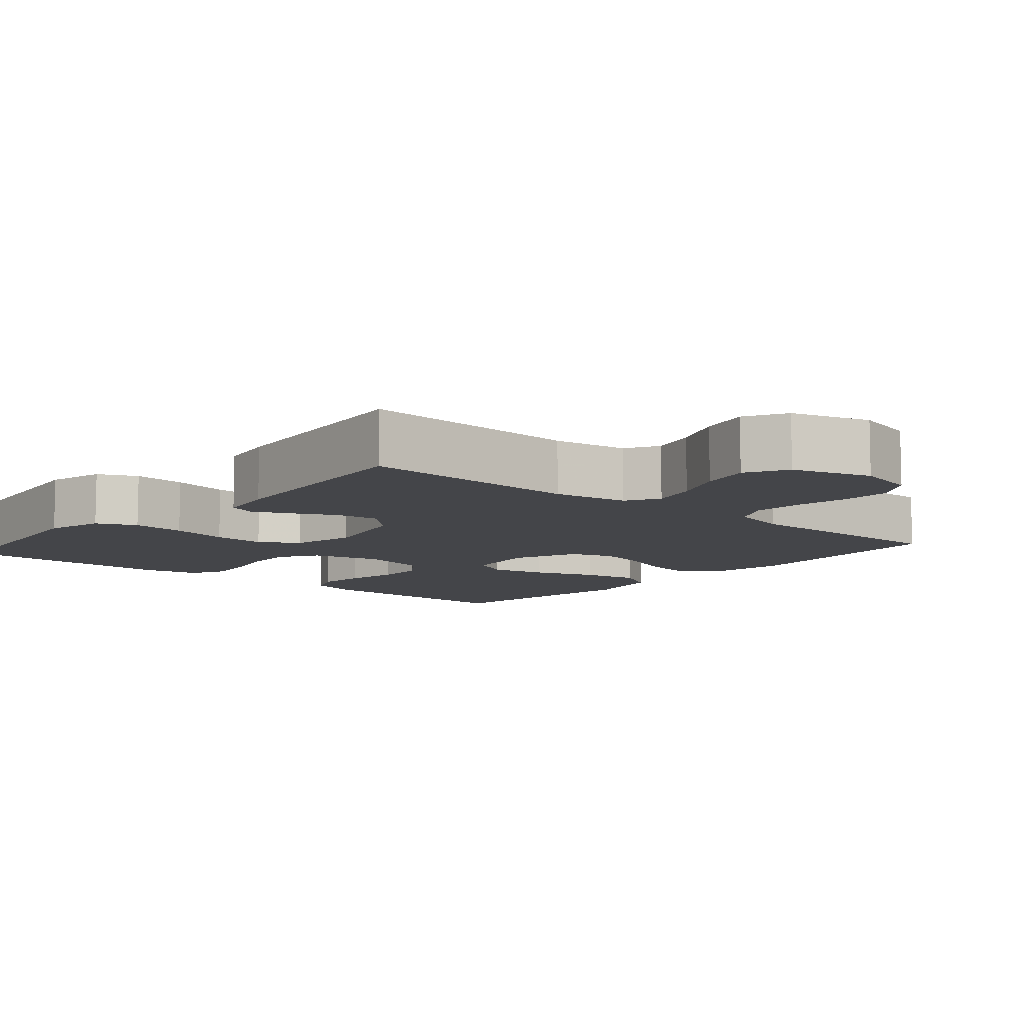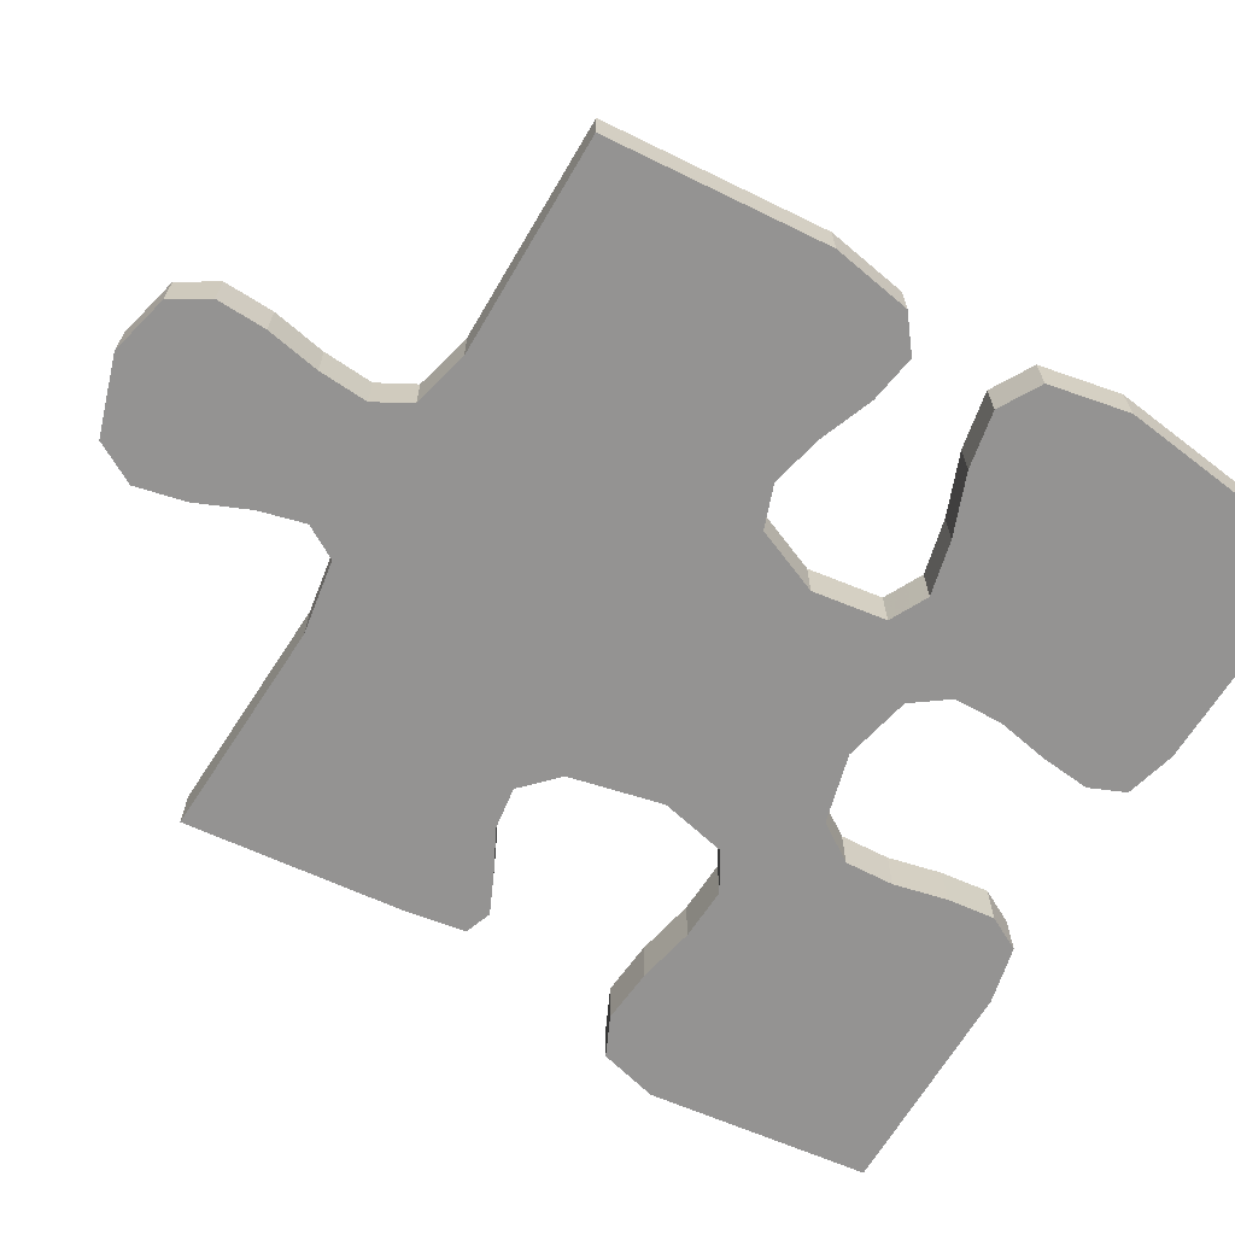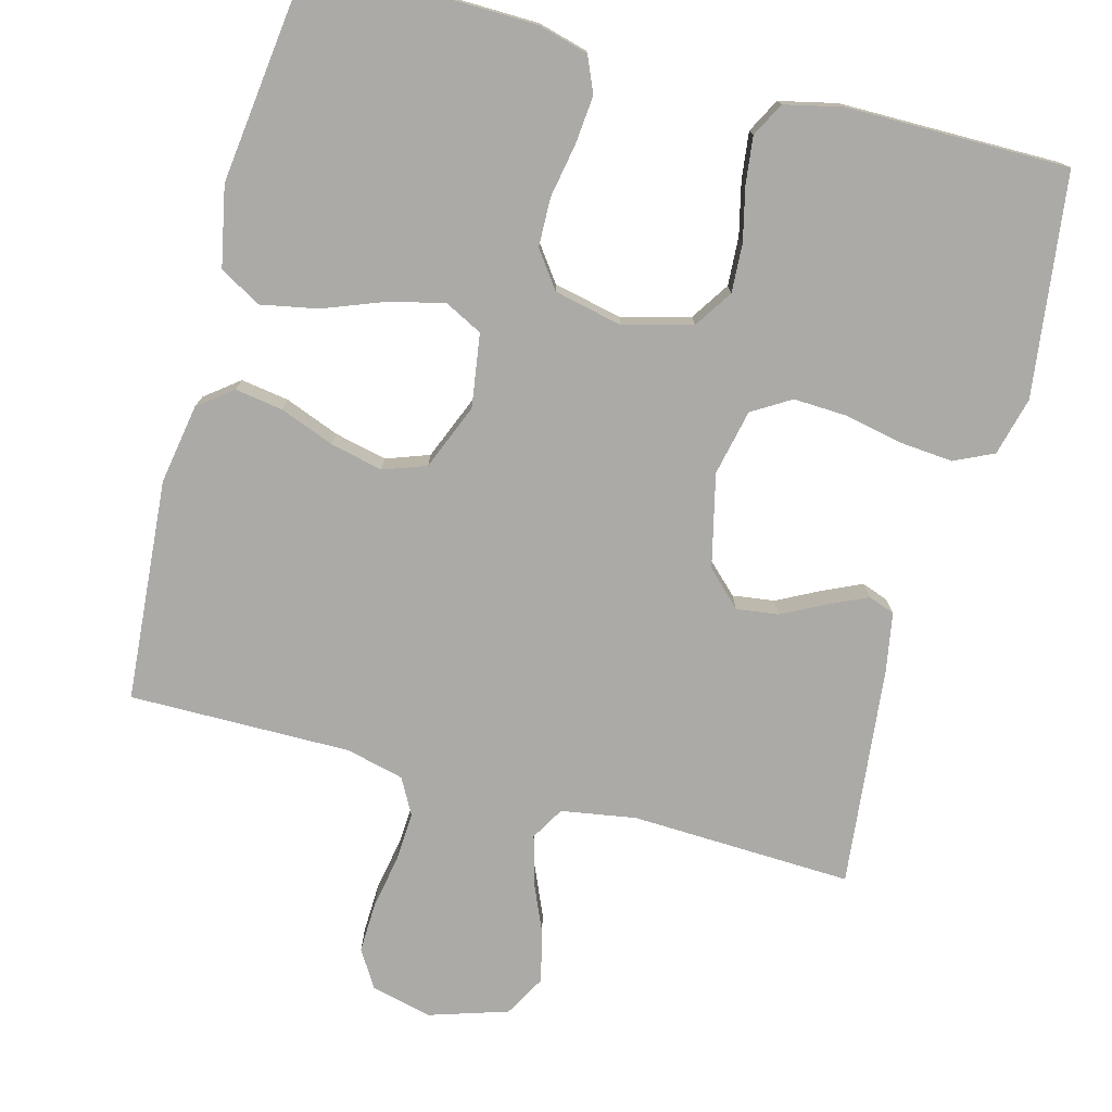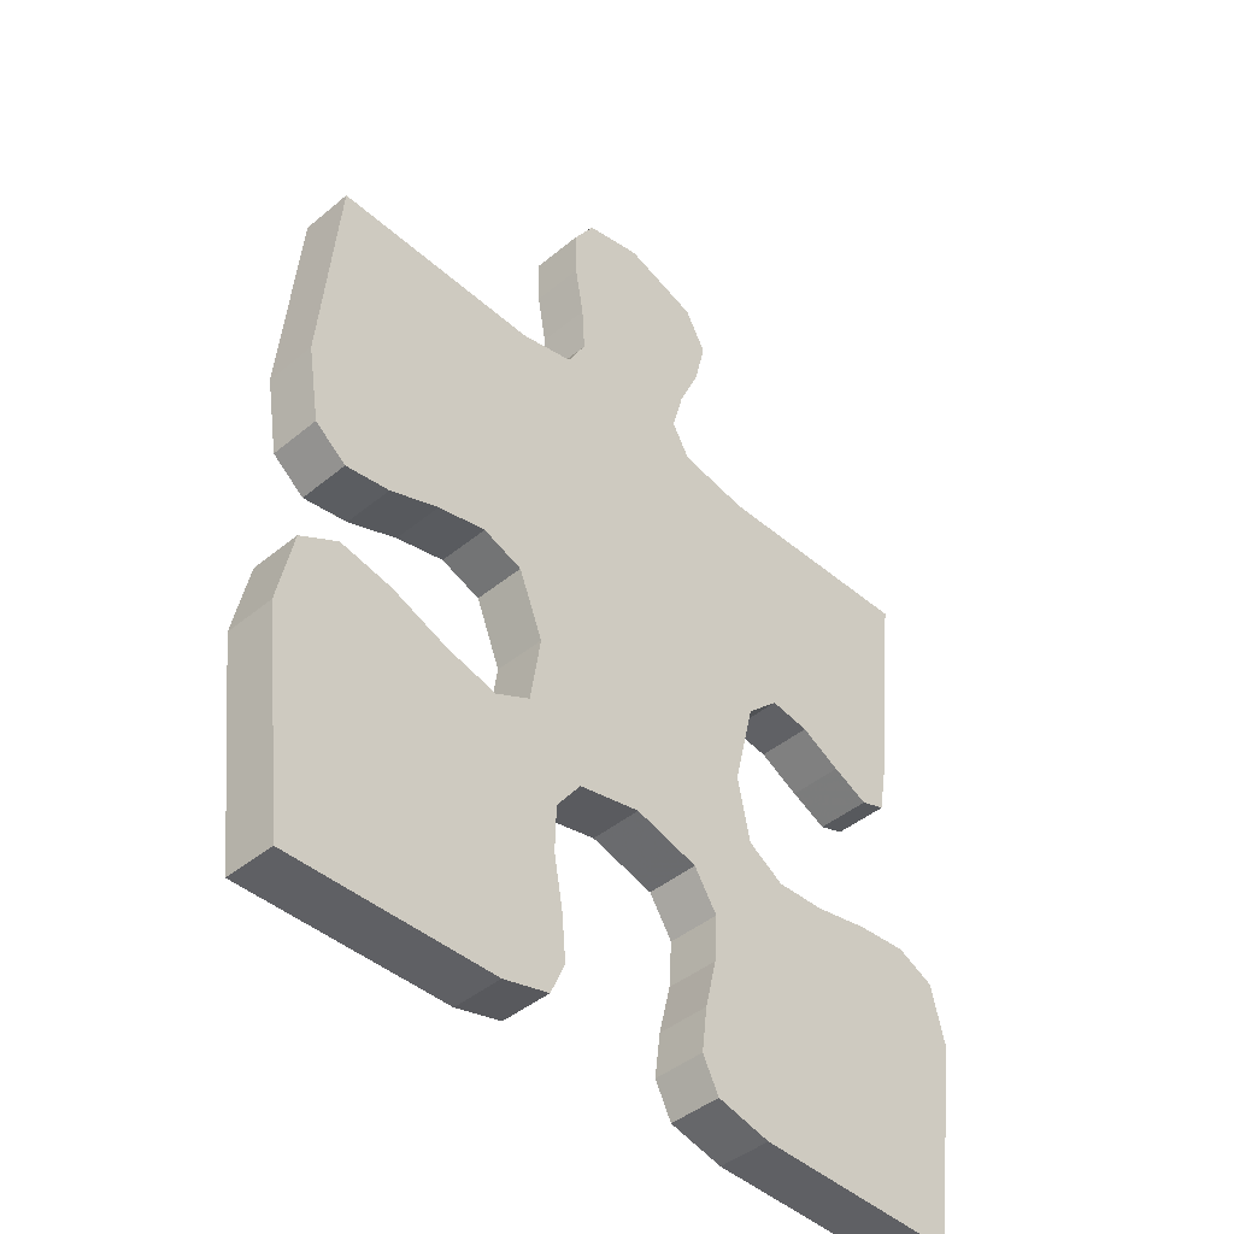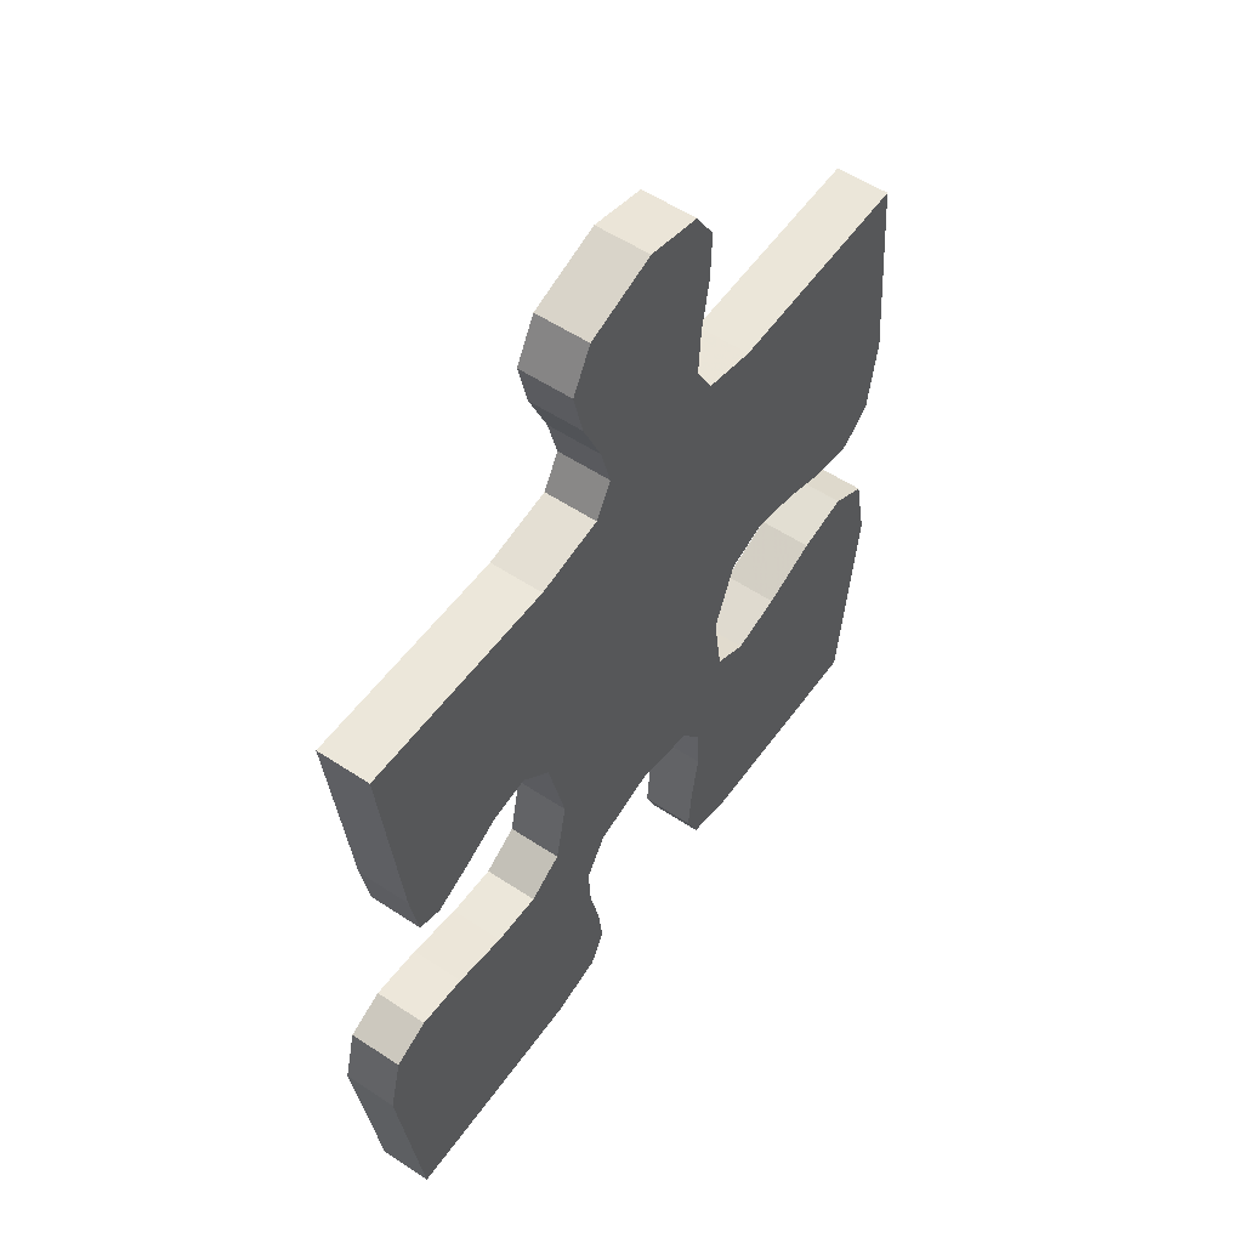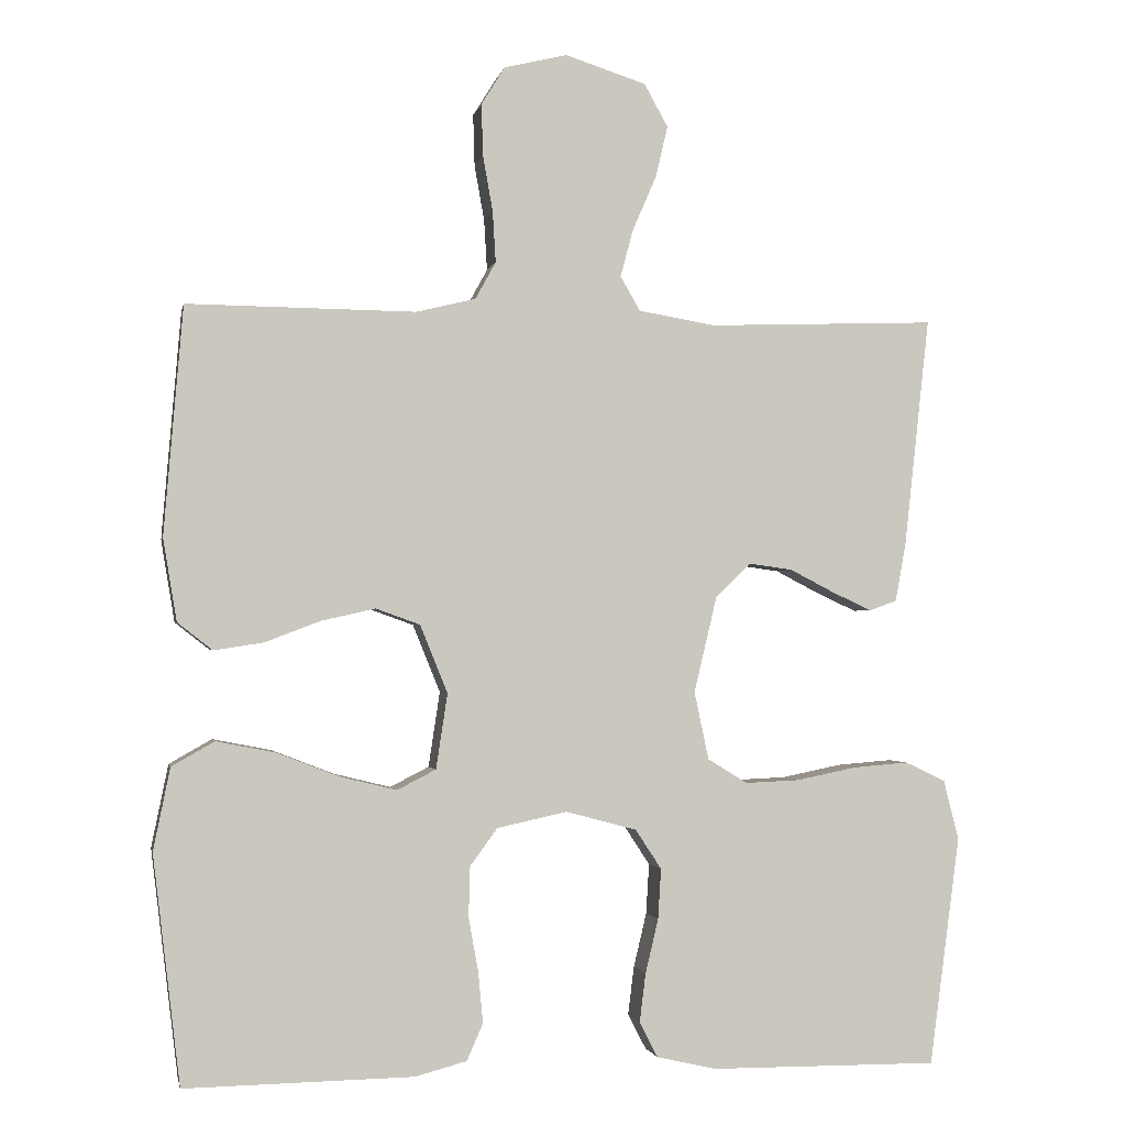
<metadata>
{"format":"obj","ext":"obj","renderer":"f3d","projection":"perspective","resolution":1024,"background":"white","views":[{"elev":-9.0,"azim":-41.0,"up":"+Y"},{"elev":-66.8,"azim":59.1,"up":"+Y"},{"elev":-75.9,"azim":164.9,"up":"+Y"},{"elev":-44.0,"azim":134.0,"up":"+Z"},{"elev":55.3,"azim":-55.1,"up":"+Z"},{"elev":-1.7,"azim":168.9,"up":"+Z"}]}
</metadata>
<code>
v 0.5 0.07 -0.5
v 0.2 0.07 -0.495
v 0.132 0.07 -0.477
v 0.111 0.07 -0.429
v 0.117 0.07 -0.363
v 0.13 0.07 -0.291
v 0.128 0.07 -0.225
v 0.092 0.07 -0.176
v 0 0.07 -0.156
v -0.093 0.07 -0.181
v -0.127 0.07 -0.233
v -0.123 0.07 -0.299
v -0.106 0.07 -0.37
v -0.098 0.07 -0.434
v -0.122 0.07 -0.48
v -0.2 0.07 -0.498
v -0.5 0.07 -0.5
v -0.54 0.07 -0.2
v -0.52 0.07 -0.121
v -0.467 0.07 -0.096
v -0.394 0.07 -0.102
v -0.315 0.07 -0.118
v -0.244 0.07 -0.121
v -0.192 0.07 -0.089
v -0.173 0.07 0
v -0.203 0.07 0.126
v -0.25 0.07 0.171
v -0.307 0.07 0.163
v -0.365 0.07 0.133
v -0.417 0.07 0.109
v -0.453 0.07 0.122
v -0.467 0.07 0.2
v -0.5 0.07 0.5
v -0.2 0.07 0.489
v -0.099 0.07 0.506
v -0.073 0.07 0.551
v -0.09 0.07 0.614
v -0.121 0.07 0.685
v -0.137 0.07 0.753
v -0.106 0.07 0.809
v 0 0.07 0.843
v 0.083 0.07 0.823
v 0.114 0.07 0.773
v 0.112 0.07 0.705
v 0.099 0.07 0.632
v 0.095 0.07 0.565
v 0.122 0.07 0.516
v 0.2 0.07 0.497
v 0.5 0.07 0.5
v 0.525 0.07 0.2
v 0.507 0.07 0.092
v 0.461 0.07 0.056
v 0.396 0.07 0.066
v 0.323 0.07 0.094
v 0.252 0.07 0.11
v 0.194 0.07 0.089
v 0.158 0.07 0
v 0.173 0.07 -0.099
v 0.224 0.07 -0.125
v 0.298 0.07 -0.107
v 0.381 0.07 -0.075
v 0.458 0.07 -0.06
v 0.514 0.07 -0.092
v 0.536 0.07 -0.2
v 0.5 0 -0.5
v 0.2 0 -0.495
v 0.132 0 -0.477
v 0.111 0 -0.429
v 0.117 0 -0.363
v 0.13 0 -0.291
v 0.128 0 -0.225
v 0.092 0 -0.176
v 0 0 -0.156
v -0.093 0 -0.181
v -0.127 0 -0.233
v -0.123 0 -0.299
v -0.106 0 -0.37
v -0.098 0 -0.434
v -0.122 0 -0.48
v -0.2 0 -0.498
v -0.5 0 -0.5
v -0.54 0 -0.2
v -0.52 0 -0.121
v -0.467 0 -0.096
v -0.394 0 -0.102
v -0.315 0 -0.118
v -0.244 0 -0.121
v -0.192 0 -0.089
v -0.173 0 0
v -0.203 0 0.126
v -0.25 0 0.171
v -0.307 0 0.163
v -0.365 0 0.133
v -0.417 0 0.109
v -0.453 0 0.122
v -0.467 0 0.2
v -0.5 0 0.5
v -0.2 0 0.489
v -0.099 0 0.506
v -0.073 0 0.551
v -0.09 0 0.614
v -0.121 0 0.685
v -0.137 0 0.753
v -0.106 0 0.809
v 0 0 0.843
v 0.083 0 0.823
v 0.114 0 0.773
v 0.112 0 0.705
v 0.099 0 0.632
v 0.095 0 0.565
v 0.122 0 0.516
v 0.2 0 0.497
v 0.5 0 0.5
v 0.525 0 0.2
v 0.507 0 0.092
v 0.461 0 0.056
v 0.396 0 0.066
v 0.323 0 0.094
v 0.252 0 0.11
v 0.194 0 0.089
v 0.158 0 0
v 0.173 0 -0.099
v 0.224 0 -0.125
v 0.298 0 -0.107
v 0.381 0 -0.075
v 0.458 0 -0.06
v 0.514 0 -0.092
v 0.536 0 -0.2
f 4 5 6
f 3 4 6
f 2 3 6
f 1 2 6
f 64 1 6
f 63 64 6
f 62 63 6
f 61 62 6
f 60 61 6
f 59 60 6 7
f 58 59 7 8
f 57 58 8 9
f 56 57 9 10
f 52 53 54
f 51 52 54
f 50 51 54
f 49 50 54
f 48 49 54
f 47 48 54 55
f 46 47 55 56
f 43 44 45
f 42 43 45
f 41 42 45
f 40 41 45
f 39 40 45
f 38 39 45
f 37 38 45
f 36 37 45 46
f 46 56 10
f 36 46 10
f 35 36 10
f 32 33 34
f 31 32 34
f 30 31 34
f 29 30 34
f 28 29 34
f 27 28 34 35
f 20 21 22
f 19 20 22
f 18 19 22
f 17 18 22
f 16 17 22
f 15 16 22
f 14 15 22
f 13 14 22
f 12 13 22
f 11 12 22 23
f 10 11 23 24
f 26 27 35
f 25 26 35 10
f 10 24 25
f 70 69 68
f 70 68 67
f 70 67 66
f 70 66 65
f 70 65 128
f 70 128 127
f 70 127 126
f 70 126 125
f 70 125 124
f 71 70 124 123
f 72 71 123 122
f 73 72 122 121
f 74 73 121 120
f 118 117 116
f 118 116 115
f 118 115 114
f 118 114 113
f 118 113 112
f 119 118 112 111
f 120 119 111 110
f 109 108 107
f 109 107 106
f 109 106 105
f 109 105 104
f 109 104 103
f 109 103 102
f 109 102 101
f 110 109 101 100
f 74 120 110
f 74 110 100
f 74 100 99
f 98 97 96
f 98 96 95
f 98 95 94
f 98 94 93
f 98 93 92
f 99 98 92 91
f 86 85 84
f 86 84 83
f 86 83 82
f 86 82 81
f 86 81 80
f 86 80 79
f 86 79 78
f 86 78 77
f 86 77 76
f 87 86 76 75
f 88 87 75 74
f 99 91 90
f 74 99 90 89
f 89 88 74
f 1 65 66 2
f 2 66 67 3
f 3 67 68 4
f 4 68 69 5
f 5 69 70 6
f 6 70 71 7
f 7 71 72 8
f 8 72 73 9
f 9 73 74 10
f 10 74 75 11
f 11 75 76 12
f 12 76 77 13
f 13 77 78 14
f 14 78 79 15
f 15 79 80 16
f 16 80 81 17
f 17 81 82 18
f 18 82 83 19
f 19 83 84 20
f 20 84 85 21
f 21 85 86 22
f 22 86 87 23
f 23 87 88 24
f 24 88 89 25
f 25 89 90 26
f 26 90 91 27
f 27 91 92 28
f 28 92 93 29
f 29 93 94 30
f 30 94 95 31
f 31 95 96 32
f 32 96 97 33
f 33 97 98 34
f 34 98 99 35
f 35 99 100 36
f 36 100 101 37
f 37 101 102 38
f 38 102 103 39
f 39 103 104 40
f 40 104 105 41
f 41 105 106 42
f 42 106 107 43
f 43 107 108 44
f 44 108 109 45
f 45 109 110 46
f 46 110 111 47
f 47 111 112 48
f 48 112 113 49
f 49 113 114 50
f 50 114 115 51
f 51 115 116 52
f 52 116 117 53
f 53 117 118 54
f 54 118 119 55
f 55 119 120 56
f 56 120 121 57
f 57 121 122 58
f 58 122 123 59
f 59 123 124 60
f 60 124 125 61
f 61 125 126 62
f 62 126 127 63
f 63 127 128 64
f 64 128 65 1

</code>
